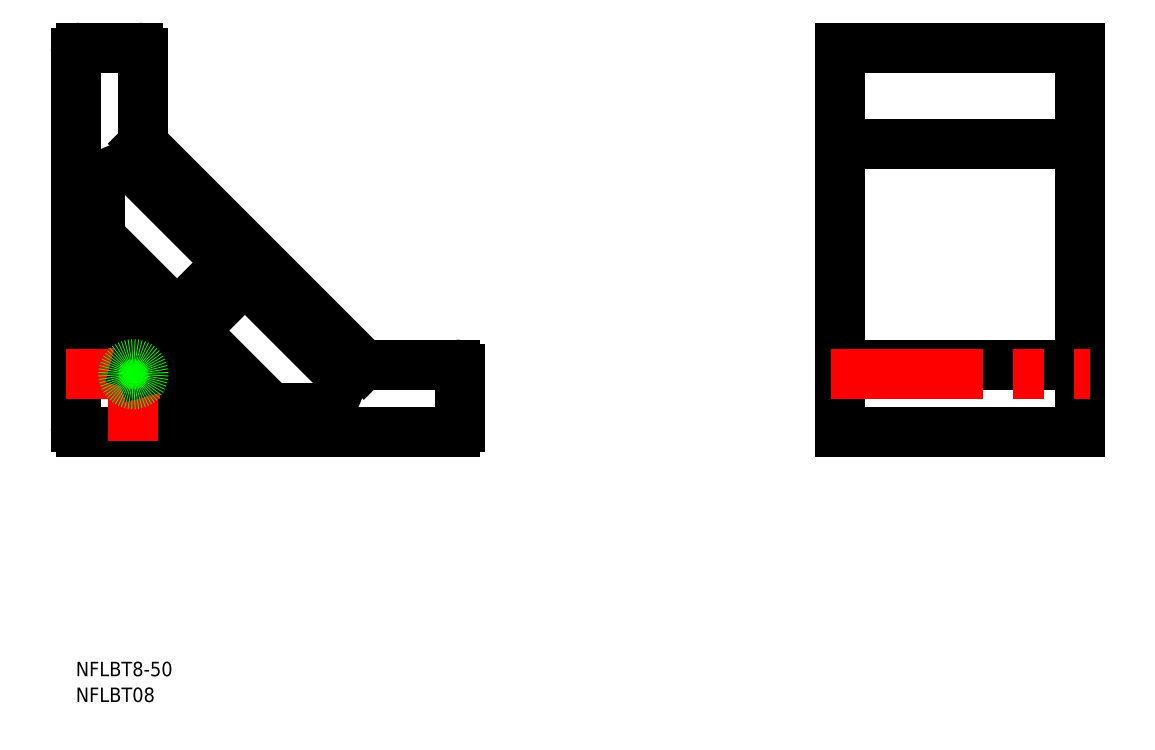
<metadata>
{"format":"dxf","ext":"dxf","renderer":"ezdxf+matplotlib","layout":"modelspace","background":"white","min_lineweight":24,"dpi":150}
</metadata>
<code>
0
SECTION
2
ENTITIES
0
LINE
8
0
10
-12
20
67
30
0
11
-12
21
-11
31
0
0
ARC
8
0
10
-11
20
67
30
0
40
1
50
90
51
180
0
LINE
8
0
10
-7
20
37.86
30
0
11
-7
21
28.72
31
0
0
ARC
8
0
10
-2
20
37.86
30
0
40
5
50
45
51
180
0
LINE
8
0
10
-7
20
19.23
30
0
11
-7
21
1
31
0
0
ARC
8
0
10
-6
20
19.23
30
0
40
1
50
45
51
180
0
LINE
8
0
10
0
20
-4.49
30
0
11
0
21
-6
31
0
0
LINE
8
0
10
-11
20
-12
30
0
11
67
21
-12
31
0
0
ARC
8
0
10
-11
20
-11
30
0
40
1
50
180
51
270
0
LINE
8
0
10
1
20
-7
30
0
11
19.23
21
-7
31
0
0
ARC
8
0
10
19.23
20
-6
30
0
40
1
50
270
51
45
0
LINE
8
0
10
28.72
20
-7
30
0
11
37.86
21
-7
31
0
0
ARC
8
0
10
37.86
20
-2
30
0
40
5
50
270
51
45
0
ARC
8
0
10
1
20
-6
30
0
40
1
50
180
51
270
0
LINE
8
0
10
-6
20
0
30
0
11
-4.49
21
0
31
0
0
ARC
8
0
10
-6
20
1
30
0
40
1
50
180
51
270
0
LINE
8
0
10
68
20
-11
30
0
11
68
21
1
31
0
0
ARC
8
0
10
67
20
-11
30
0
40
1
50
270
51
0
0
LINE
8
0
10
67
20
2
30
0
11
48
21
2
31
0
0
ARC
8
0
10
67
20
1
30
0
40
1
50
0
51
90
0
LINE
8
0
10
-11
20
68
30
0
11
1
21
68
31
0
0
ARC
8
0
10
1
20
67
30
0
40
1
50
0
51
90
0
LINE
8
0
10
2
20
67
30
0
11
2
21
48
31
0
0
LINE
8
0
10
2
20
48
30
0
11
48
21
2
31
0
0
LINE
8
0
10
1.536
20
41.39
30
0
11
17.4
21
25.53
31
0
0
LINE
8
0
10
25.53
20
17.4
30
0
11
41.39
21
1.536
31
0
0
LINE
8
0
10
-7
20
28.72
30
0
11
8.029
21
13.69
31
0
0
LINE
8
0
10
13.69
20
8.029
30
0
11
28.72
21
-7
31
0
0
ARC
8
0
10
14.75
20
9.09
30
0
40
1.5
50
135
51
225
0
LINE
8
0
10
-5.293
20
19.94
30
0
11
19.94
21
-5.293
31
0
0
ARC
8
0
10
-1.42e-14
20
0
30
0
40
2.1
50
75
51
15
0
ARC
8
0
10
-1.42e-14
20
0
30
0
40
4.2
50
273.8
51
15
0
ARC
8
0
10
0.3
20
-4.49
30
0
40
0.3
50
93.82
51
180
0
ARC
8
0
10
-1.42e-14
20
0
30
0
40
4.2
50
75
51
176.2
0
ARC
8
0
10
-4.49
20
0.3
30
0
40
0.3
50
270
51
356.2
0
LINE
8
CENTER
10
-14
20
0
30
0
11
5.46
21
0
31
0
0
LINE
8
CENTER
10
-1.42e-14
20
5.46
30
0
11
1.11e-14
21
-14
31
0
0
LINE
8
0
10
0.5435
20
2.028
30
0
11
1.087
21
4.057
31
0
0
LINE
8
0
10
2.028
20
0.5435
30
0
11
4.057
21
1.087
31
0
0
LINE
8
0
10
13.69
20
10.15
30
0
11
20.93
21
17.4
31
0
0
ARC
8
0
10
23.23
20
15.1
30
0
40
3.25
50
45
51
135
0
LINE
8
0
10
10.15
20
13.69
30
0
11
17.4
21
20.93
31
0
0
ARC
8
0
10
15.1
20
23.23
30
0
40
3.25
50
315
51
45
0
ARC
8
0
10
9.09
20
14.75
30
0
40
1.5
50
225
51
315
0
LINE
8
0
10
32.69
20
-7
30
0
11
32.84
21
-7
31
0
0
LINE
8
0
10
32.69
20
-12
30
0
11
32.84
21
-12
31
0
0
CIRCLE
8
0
10
-7.1e-15
20
0
30
0
40
2.1
0
LINE
8
0
10
147.2
20
68
30
0
11
197.2
21
68
31
0
0
LINE
8
0
10
147.2
20
48
30
0
11
197.2
21
48
31
0
0
LINE
8
0
10
147.2
20
2
30
0
11
197.2
21
2
31
0
0
LINE
8
0
10
147.2
20
-12
30
0
11
197.2
21
-12
31
0
0
LINE
8
0
10
147.2
20
68
30
0
11
147.2
21
-12
31
0
0
LINE
8
0
10
197.2
20
68
30
0
11
197.2
21
-12
31
0
0
LINE
8
CENTER
10
145.2
20
0
30
0
11
199.2
21
0
31
0
0
INSERT
8
0
2
*U18
10
0
20
0
30
0
0
INSERT
8
0
2
*U19
10
0
20
0
30
0
0
ENDSEC
0
EOF

</code>
